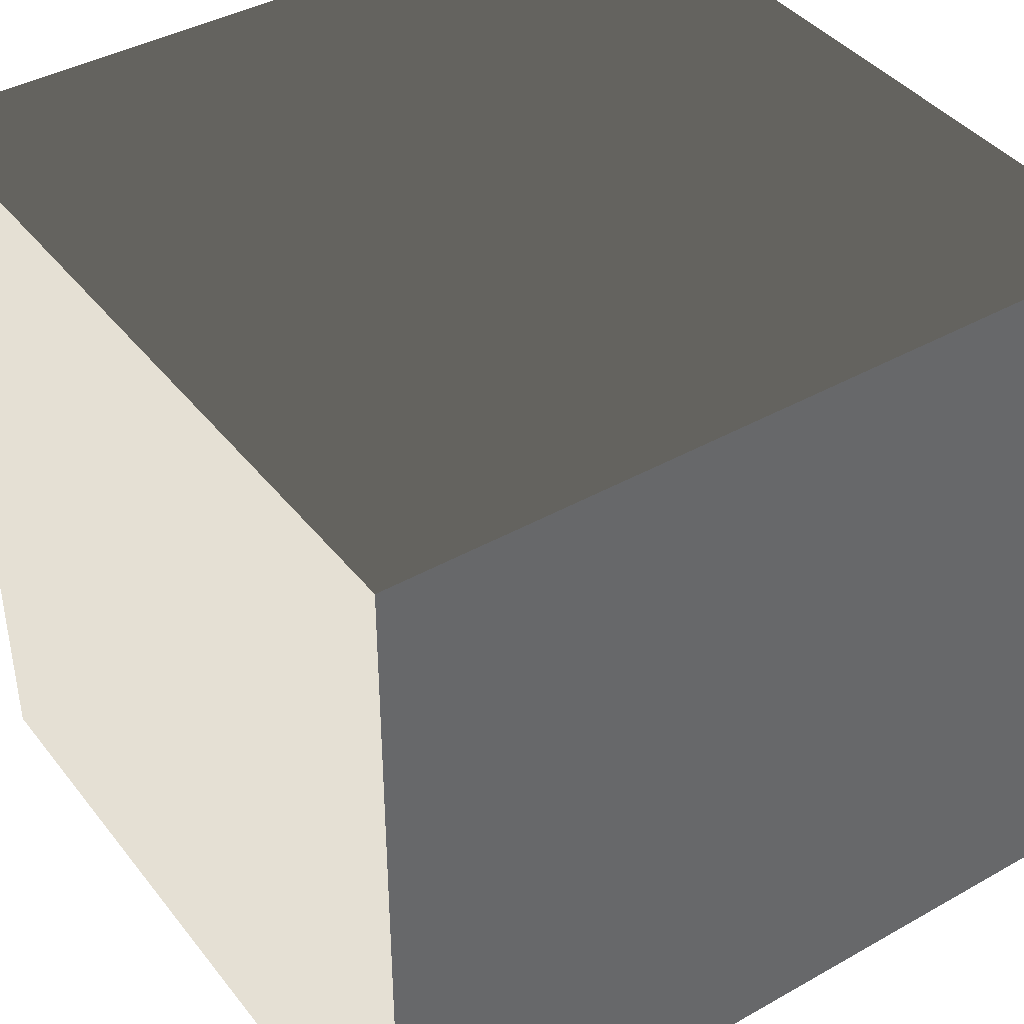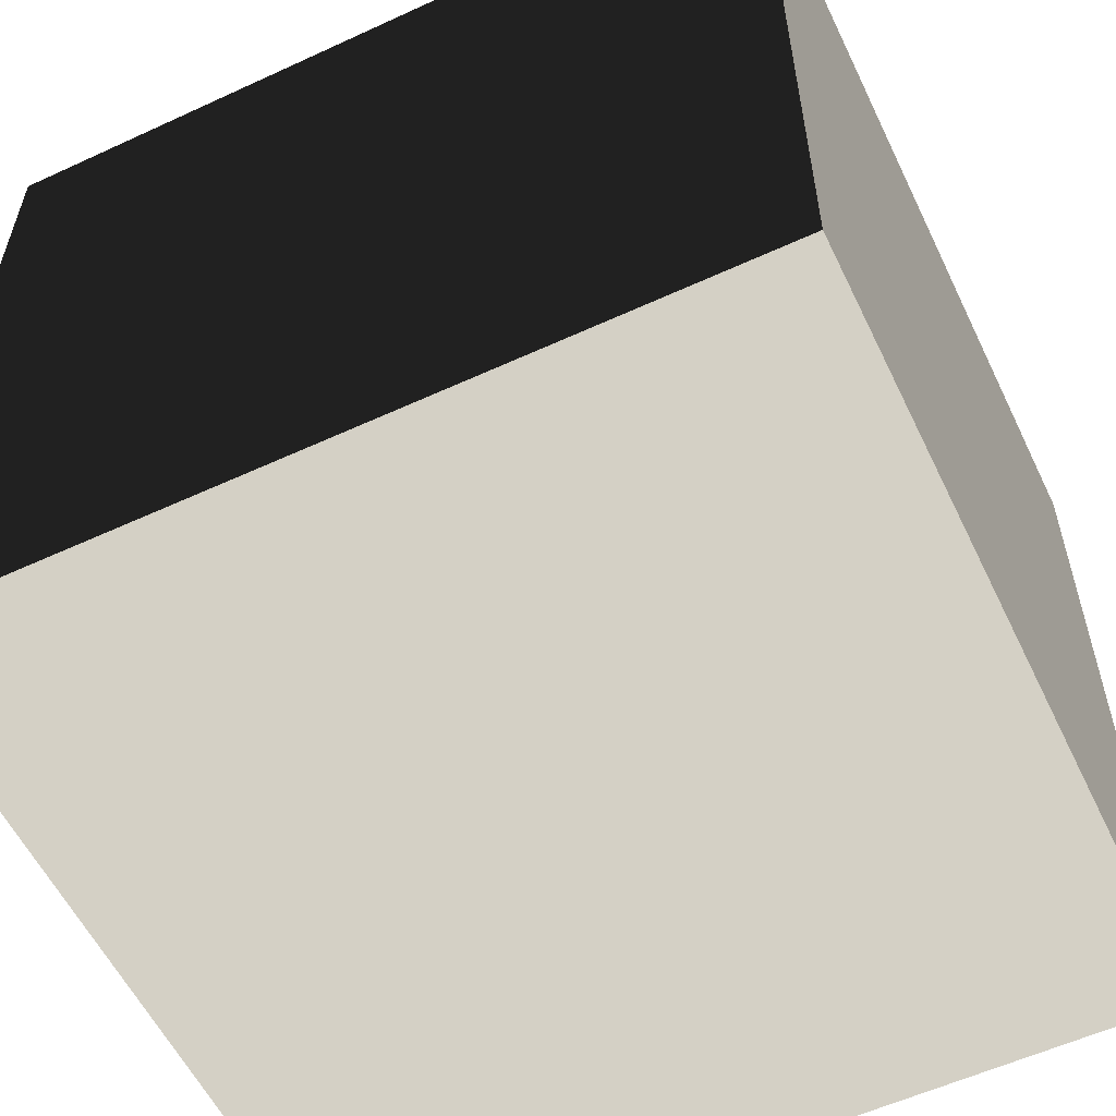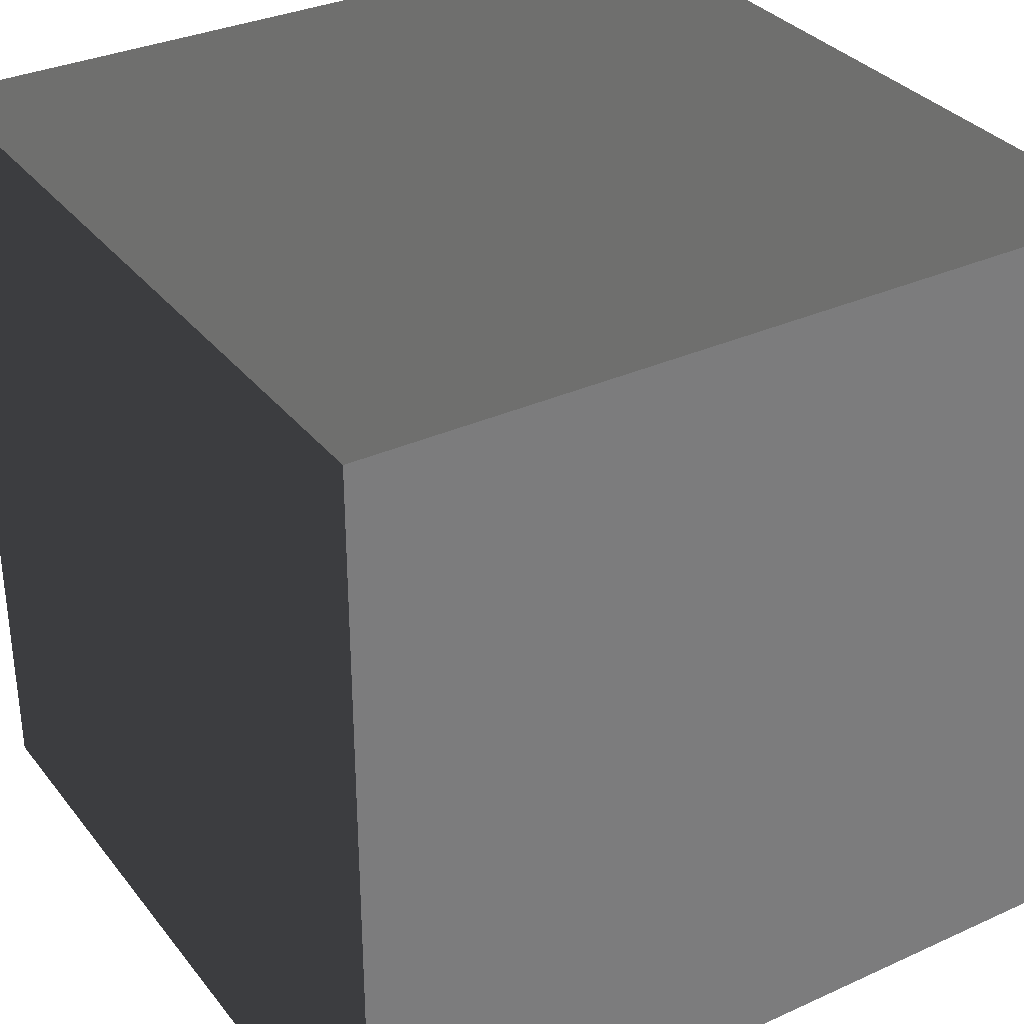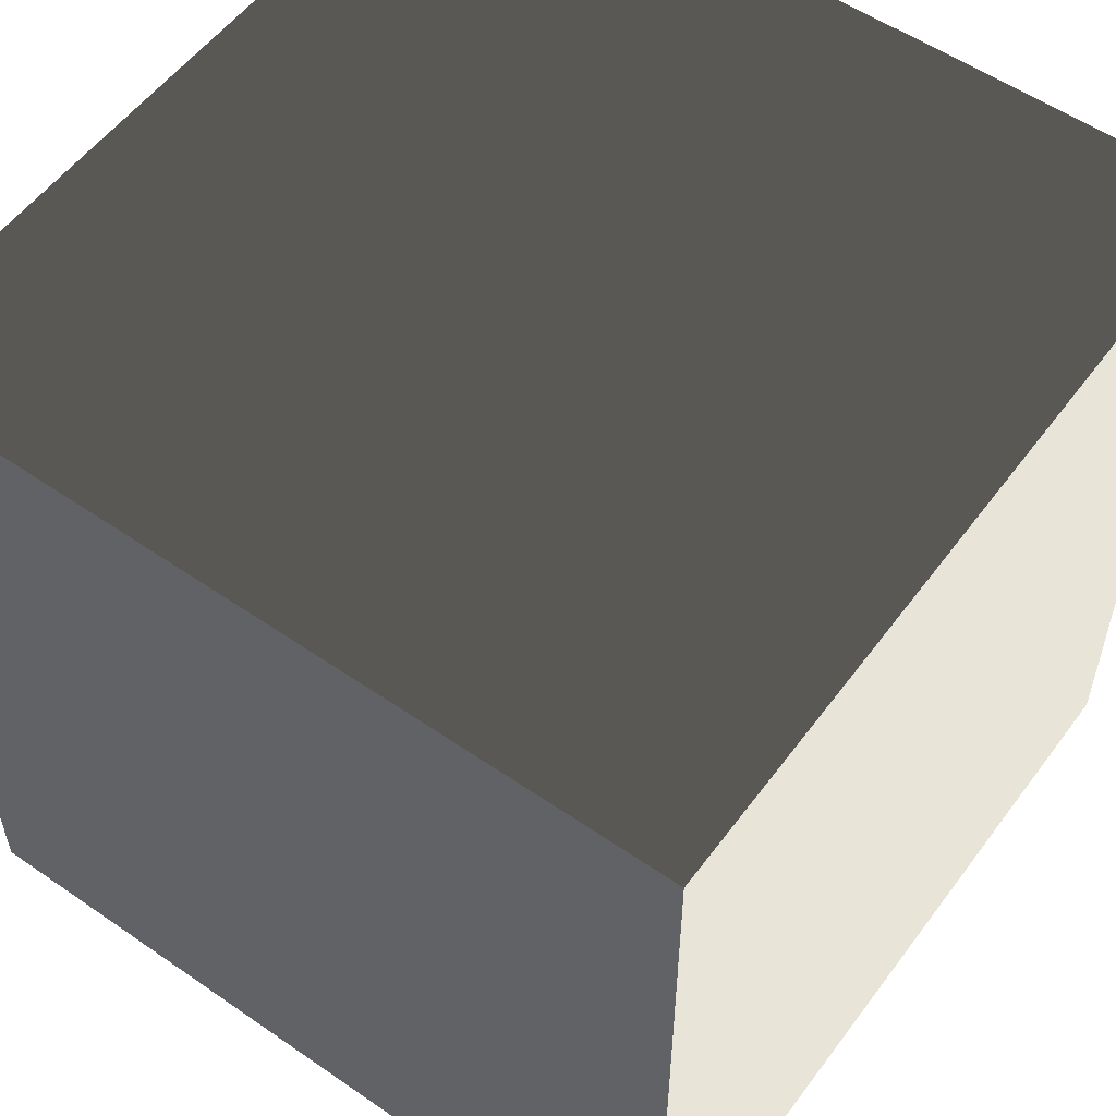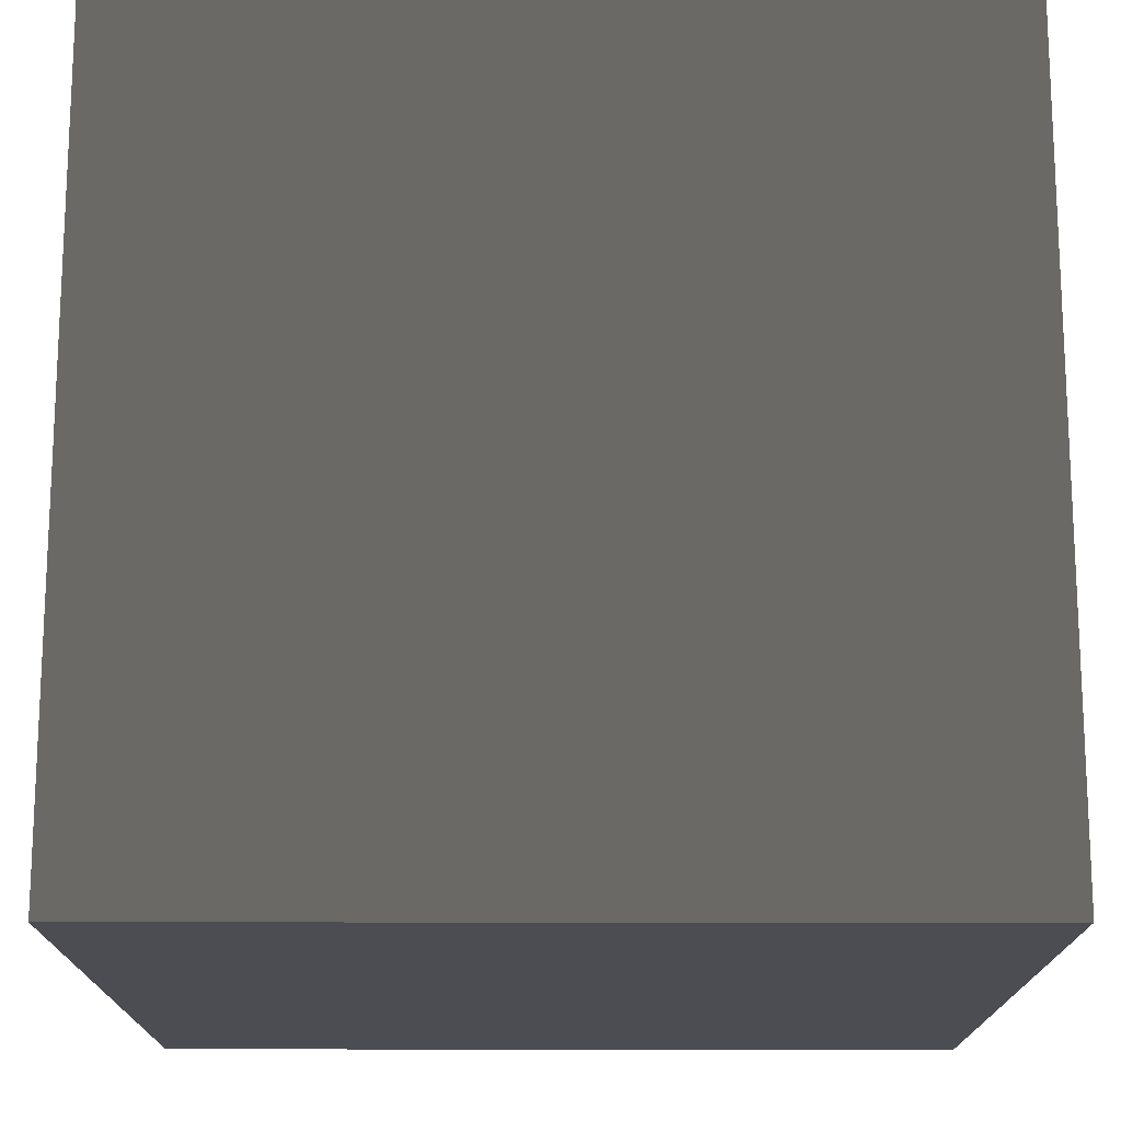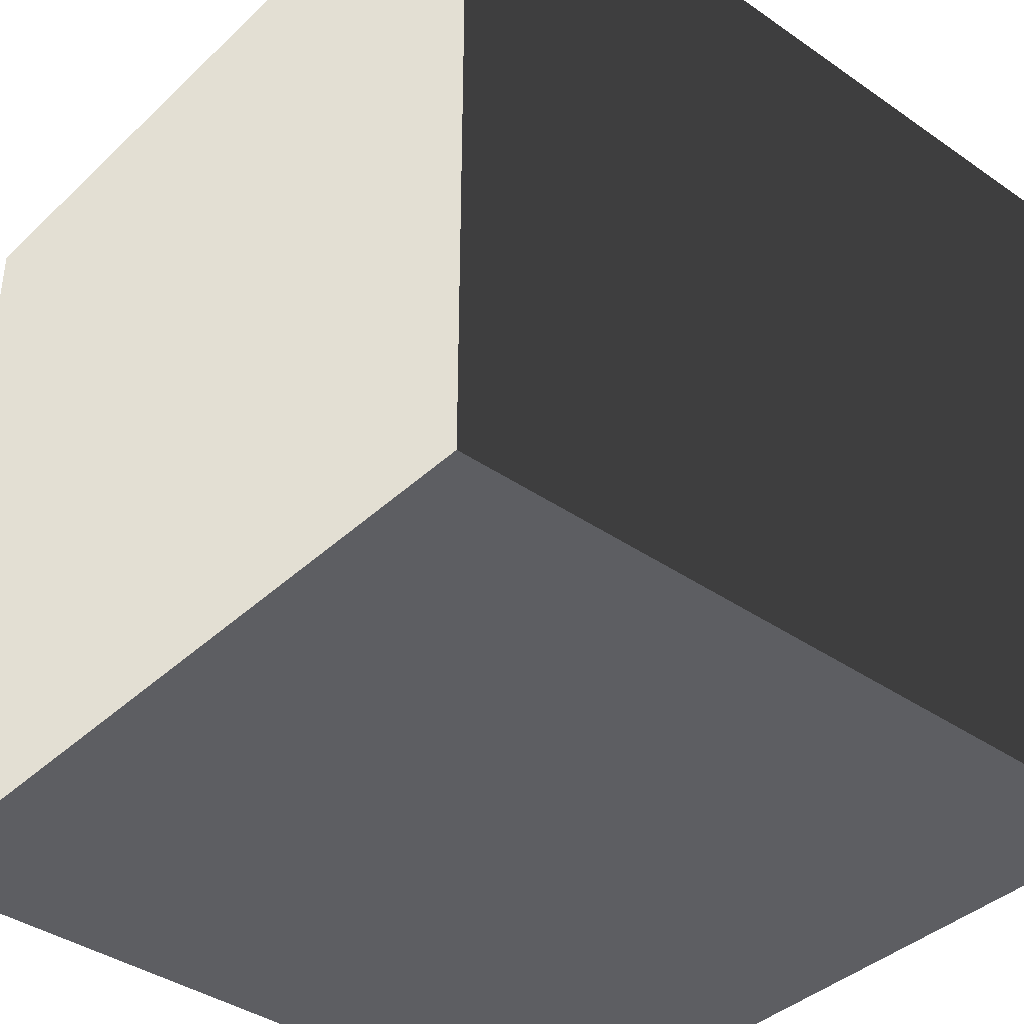
<metadata>
{"format":"obj","ext":"obj","renderer":"f3d","projection":"perspective","resolution":1024,"background":"white","views":[{"elev":40.9,"azim":-34.5,"up":"+Z"},{"elev":-57.3,"azim":-64.4,"up":"+Z"},{"elev":33.0,"azim":148.0,"up":"+Z"},{"elev":55.3,"azim":-144.0,"up":"+Z"},{"elev":-16.3,"azim":-90.1,"up":"+Y"},{"elev":-39.2,"azim":139.2,"up":"+Y"}]}
</metadata>
<code>
v -0.6841 0.0102 0.6841
v -0.6841 1.378 0.6841
v 0.6841 1.378 0.6841
v 0.6841 0.0102 0.6841
v -0.6841 1.378 0.6841
v -0.6841 1.378 -0.6841
v 0.6841 1.378 -0.6841
v 0.6841 1.378 0.6841
v -0.6841 1.378 -0.6841
v -0.6841 0.0102 -0.6841
v 0.6841 0.0102 -0.6841
v 0.6841 1.378 -0.6841
v -0.6841 0.0102 -0.6841
v -0.6841 0.0102 0.6841
v 0.6841 0.0102 0.6841
v 0.6841 0.0102 -0.6841
v 0.6841 0.0102 0.6841
v 0.6841 1.378 0.6841
v 0.6841 1.378 -0.6841
v 0.6841 0.0102 -0.6841
v -0.6841 0.0102 -0.6841
v -0.6841 1.378 -0.6841
v -0.6841 1.378 0.6841
v -0.6841 0.0102 0.6841
g Pack_(1)_1458_166
f 1 3 2
f 1 4 3
f 5 7 6
f 5 8 7
f 9 11 10
f 9 12 11
f 13 15 14
f 13 16 15
f 17 19 18
f 17 20 19
f 21 23 22
f 21 24 23

</code>
